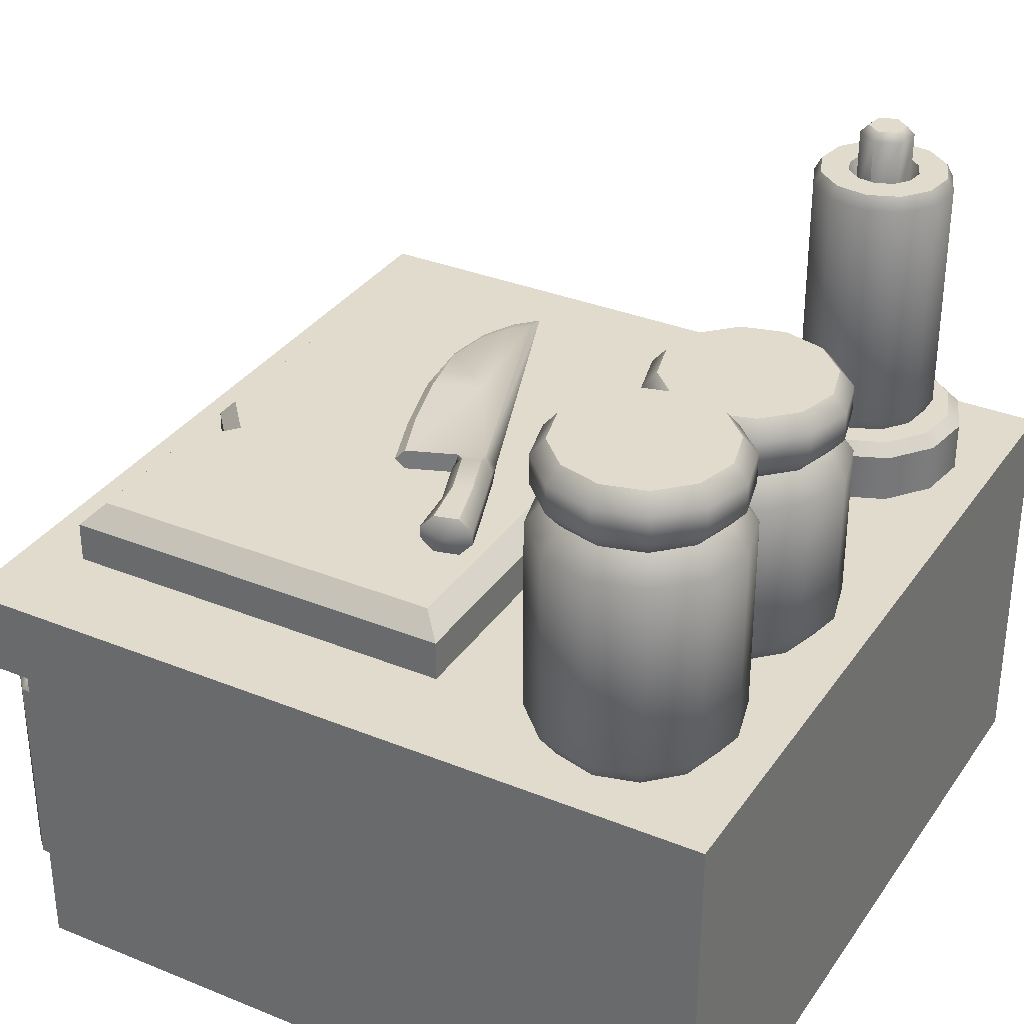
<metadata>
{"format":"obj","ext":"obj","renderer":"f3d","projection":"perspective","resolution":1024,"background":"white","views":[{"elev":33.2,"azim":119.2,"up":"+Y"}]}
</metadata>
<code>
o kitchencounter_straight_decorated_styleB_Cube.025
v -1 0 0.8
v -1 0.8 0.8
v -1 0 -1
v -1 0.8 -1
v 1 0 0.8
v 1 0.8 0.8
v 1 0 -1
v 1 0.8 -1
v -1 1 0.95
v -1 1 -1
v 1 1 -1
v 1 1 0.95
v 1 0.95 1
v -1 0.95 1
v 1 0.85 1
v 1 0.8 0.95
v -1 0.8 0.95
v -1 0.85 1
v 0.04 0.1 0.91
v 0.04 0.14 0.95
v -0 0.14 0.91
v 0.04 0.66 0.95
v 0.04 0.7 0.91
v -0 0.66 0.91
v 0.04 0.1 0.75
v -0 0.14 0.75
v -0 0.66 0.75
v 0.04 0.7 0.75
v 0.86 0.1 0.91
v 0.9 0.14 0.91
v 0.86 0.14 0.95
v 0.86 0.7 0.91
v 0.86 0.66 0.95
v 0.9 0.66 0.91
v 0.9 0.14 0.75
v 0.86 0.1 0.75
v 0.86 0.7 0.75
v 0.9 0.66 0.75
v -0.86 0.1 0.91
v -0.86 0.14 0.95
v -0.9 0.14 0.91
v -0.86 0.66 0.95
v -0.86 0.7 0.91
v -0.9 0.66 0.91
v -0.86 0.1 0.75
v -0.9 0.14 0.75
v -0.9 0.66 0.75
v -0.86 0.7 0.75
v -0.04 0.1 0.91
v -0.04 0.14 0.95
v -0.04 0.7 0.91
v -0.04 0.66 0.95
v -0.04 0.1 0.75
v -0.04 0.7 0.75
v -0.15 0.55 1.042
v -0.204 0.604 0.9868
v -0.2263 0.55 0.9868
v -0.204 0.496 0.9868
v -0.15 0.4737 0.9868
v -0.09602 0.496 0.9868
v -0.07366 0.55 0.9868
v -0.09602 0.604 0.9868
v -0.15 0.6263 0.9868
v -0.1918 0.5918 1.024
v -0.1918 0.5918 0.9495
v -0.2091 0.55 1.024
v -0.2091 0.55 0.9495
v -0.1918 0.5082 1.024
v -0.1918 0.5082 0.9495
v -0.15 0.4909 1.024
v -0.15 0.4909 0.9495
v -0.1082 0.5082 1.024
v -0.1082 0.5082 0.9495
v -0.09094 0.55 1.024
v -0.09094 0.55 0.9495
v -0.1082 0.5918 1.024
v -0.1082 0.5918 0.9495
v -0.15 0.6091 1.024
v -0.15 0.6091 0.9495
v 0.15 0.55 1.042
v 0.09602 0.604 0.9868
v 0.07366 0.55 0.9868
v 0.09602 0.496 0.9868
v 0.15 0.4737 0.9868
v 0.204 0.496 0.9868
v 0.2263 0.55 0.9868
v 0.204 0.604 0.9868
v 0.15 0.6263 0.9868
v 0.1082 0.5918 1.024
v 0.1082 0.5918 0.9495
v 0.09094 0.55 1.024
v 0.09094 0.55 0.9495
v 0.1082 0.5082 1.024
v 0.1082 0.5082 0.9495
v 0.15 0.4909 1.024
v 0.15 0.4909 0.9495
v 0.1918 0.5082 1.024
v 0.1918 0.5082 0.9495
v 0.2091 0.55 1.024
v 0.2091 0.55 0.9495
v 0.1918 0.5918 1.024
v 0.1918 0.5918 0.9495
v 0.15 0.6091 1.024
v 0.15 0.6091 0.9495
v -0.75 1 0.8
v -0.75 1 -0.2
v 0.75 1 0.8
v 0.75 1 -0.2
v -0.7 1.15 0.75
v -0.75 1.1 0.8
v -0.7 1.15 -0.15
v -0.75 1.1 -0.2
v 0.7 1.15 0.75
v 0.75 1.1 0.8
v 0.7 1.15 -0.15
v 0.75 1.1 -0.2
v 0.3551 1 0.8
v 0.151 1 0.8
v 0.253 1 0.7138
v 0.151 1.15 0.75
v 0.3551 1.15 0.75
v 0.253 1.15 0.6638
v 0.3551 1.1 0.8
v 0.151 1.1 0.8
v 0.253 1.1 0.7138
v 0.519 1.208 -0.0867
v 0.3682 1.152 -0.0237
v 0.3485 1.187 -0.09498
v 0.3528 1.252 -0.06905
v 0.3475 1.217 -0.09459
v 0.3562 1.152 -0.07037
v 0.3735 1.186 0.001842
v 0.1951 1.195 0.07039
v 0.1912 1.22 0.06293
v 0.1929 1.17 0.06227
v 0.1671 1.22 0.000248
v 0.159 1.195 -0.02342
v 0.1689 1.17 -0.000413
v 0.3648 1.252 -0.02237
v 0.2487 1.195 0.2099
v -0.5789 1.165 0.26
v -0.526 1.167 0.3066
v 0.07881 1.188 0.2752
v -0.4334 1.169 0.3479
v -0.3012 1.174 0.3623
v -0.1213 1.18 0.3368
v -0.1357 1.157 0.1852
v -0.1374 1.207 0.1859
v 0.2388 1.22 0.1869
v -0.4976 1.193 0.2428
v 0.08743 1.214 0.2469
v -0.4502 1.195 0.2846
v -0.3674 1.197 0.3215
v -0.249 1.201 0.3344
v -0.09168 1.207 0.302
v 0.2406 1.17 0.1863
v -0.4958 1.143 0.2422
v 0.08915 1.164 0.2463
v -0.4485 1.145 0.2839
v -0.3657 1.147 0.3209
v -0.2473 1.151 0.3337
v -0.08996 1.157 0.3014
v 0.2392 1.247 0.02514
v 0.2507 1.182 0.04846
v 0.2254 1.147 -0.02117
v 0.2138 1.212 -0.04449
v 0.2219 1.247 -0.01985
v 0.2149 1.182 -0.04489
v 0.2427 1.147 0.02382
v 0.2497 1.212 0.04886
v 0.4855 1.255 -0.11
v 0.501 1.255 -0.04992
v 0.4794 1.193 -0.143
v 0.4784 1.222 -0.1426
v 0.5043 1.159 -0.05119
v 0.4889 1.159 -0.1112
v 0.5104 1.221 -0.0181
v 0.5114 1.192 -0.01849
v 0.3724 1.217 0.002242
v 0.6784 1.6 -0.8775
v 0.6784 1.75 -0.6726
v 0.7808 1.6 -0.85
v 0.8558 1.6 -0.775
v 0.8833 1.6 -0.6726
v 0.8558 1.6 -0.5701
v 0.7808 1.6 -0.4951
v 0.6784 1.6 -0.4677
v 0.5759 1.6 -0.4951
v 0.5009 1.6 -0.5701
v 0.4735 1.6 -0.6726
v 0.5009 1.6 -0.775
v 0.5759 1.6 -0.85
v 0.6784 1 -0.6726
v 0.6784 1.54 -0.9226
v 0.6784 1.06 -0.9226
v 0.5534 1.06 -0.8891
v 0.5534 1.54 -0.8891
v 0.8034 1.54 -0.8891
v 0.8034 1.06 -0.8891
v 0.9284 1.54 -0.6726
v 0.9284 1.06 -0.6726
v 0.8949 1.06 -0.7976
v 0.8949 1.54 -0.7976
v 0.4618 1.06 -0.7976
v 0.4618 1.54 -0.7976
v 0.4284 1.06 -0.6726
v 0.4284 1.54 -0.6726
v 0.4618 1.06 -0.5476
v 0.4618 1.54 -0.5476
v 0.5534 1.06 -0.456
v 0.5534 1.54 -0.456
v 0.6784 1.06 -0.4226
v 0.6784 1.54 -0.4226
v 0.8034 1.06 -0.456
v 0.8034 1.54 -0.456
v 0.8949 1.06 -0.5476
v 0.8949 1.54 -0.5476
v 0.6784 1.641 -0.9122
v 0.6784 1.709 -0.9122
v 0.7982 1.709 -0.8801
v 0.7982 1.641 -0.8801
v 0.8859 1.709 -0.7924
v 0.8859 1.641 -0.7924
v 0.918 1.709 -0.6726
v 0.918 1.641 -0.6726
v 0.8859 1.709 -0.5527
v 0.8859 1.641 -0.5527
v 0.7982 1.709 -0.465
v 0.7982 1.641 -0.465
v 0.6784 1.709 -0.4329
v 0.6784 1.641 -0.4329
v 0.5585 1.709 -0.465
v 0.5585 1.641 -0.465
v 0.4708 1.709 -0.5527
v 0.4708 1.641 -0.5527
v 0.4387 1.709 -0.6726
v 0.4387 1.641 -0.6726
v 0.4708 1.709 -0.7924
v 0.4708 1.641 -0.7924
v 0.5585 1.709 -0.8801
v 0.5585 1.641 -0.8801
v 0.7808 1.75 -0.85
v 0.6784 1.75 -0.8775
v 0.8558 1.75 -0.775
v 0.8833 1.75 -0.6726
v 0.8558 1.75 -0.5701
v 0.7808 1.75 -0.4951
v 0.6784 1.75 -0.4677
v 0.5759 1.75 -0.4951
v 0.5009 1.75 -0.5701
v 0.4735 1.75 -0.6726
v 0.5009 1.75 -0.775
v 0.5759 1.75 -0.85
v 0.6784 1 -0.8775
v 0.7808 1 -0.85
v 0.8558 1 -0.775
v 0.8833 1 -0.6726
v 0.8558 1 -0.5701
v 0.7808 1 -0.4951
v 0.6784 1 -0.4677
v 0.5759 1 -0.4951
v 0.5009 1 -0.5701
v 0.4735 1 -0.6726
v 0.5009 1 -0.775
v 0.5759 1 -0.85
v 0.1652 1.5 -0.8824
v 0.1652 1.65 -0.6775
v 0.2677 1.5 -0.855
v 0.3427 1.5 -0.78
v 0.3701 1.5 -0.6775
v 0.3427 1.5 -0.5751
v 0.2677 1.5 -0.5001
v 0.1652 1.5 -0.4726
v 0.06277 1.5 -0.5001
v -0.01223 1.5 -0.5751
v -0.03968 1.5 -0.6775
v -0.01223 1.5 -0.78
v 0.06277 1.5 -0.855
v 0.1652 1 -0.6775
v 0.1652 1.44 -0.9275
v 0.1652 1.06 -0.9275
v 0.04022 1.06 -0.894
v 0.04022 1.44 -0.894
v 0.2902 1.44 -0.894
v 0.2902 1.06 -0.894
v 0.4152 1.44 -0.6775
v 0.4152 1.06 -0.6775
v 0.3817 1.06 -0.8025
v 0.3817 1.44 -0.8025
v -0.05128 1.06 -0.8025
v -0.05128 1.44 -0.8025
v -0.08478 1.06 -0.6775
v -0.08478 1.44 -0.6775
v -0.003311 1.165 -0.5046
v -0.003311 1.37 -0.5046
v 0.04022 1.165 -0.461
v 0.04022 1.37 -0.461
v 0.1652 1.165 -0.4275
v 0.1652 1.37 -0.4275
v 0.2902 1.165 -0.461
v 0.2902 1.37 -0.461
v 0.3338 1.165 -0.5046
v 0.3338 1.37 -0.5046
v 0.1652 1.541 -0.9172
v 0.1652 1.609 -0.9172
v 0.2851 1.609 -0.8851
v 0.2851 1.541 -0.8851
v 0.3728 1.609 -0.7974
v 0.3728 1.541 -0.7974
v 0.4049 1.609 -0.6775
v 0.4049 1.541 -0.6775
v 0.3728 1.609 -0.5577
v 0.3728 1.541 -0.5577
v 0.2851 1.609 -0.47
v 0.2851 1.541 -0.47
v 0.1652 1.609 -0.4379
v 0.1652 1.541 -0.4379
v 0.04539 1.609 -0.47
v 0.04539 1.541 -0.47
v -0.04233 1.609 -0.5577
v -0.04233 1.541 -0.5577
v -0.07444 1.609 -0.6775
v -0.07444 1.541 -0.6775
v -0.04233 1.609 -0.7974
v -0.04233 1.541 -0.7974
v 0.04539 1.609 -0.8851
v 0.04539 1.541 -0.8851
v 0.2677 1.65 -0.855
v 0.1652 1.65 -0.8824
v 0.3427 1.65 -0.78
v 0.3701 1.65 -0.6775
v 0.3427 1.65 -0.5751
v 0.2677 1.65 -0.5001
v 0.1652 1.65 -0.4726
v 0.06277 1.65 -0.5001
v -0.01223 1.65 -0.5751
v -0.03968 1.65 -0.6775
v -0.01223 1.65 -0.78
v 0.06277 1.65 -0.855
v 0.1652 1 -0.8824
v 0.2677 1 -0.855
v 0.3427 1 -0.78
v 0.3701 1 -0.6775
v 0.3427 1 -0.5751
v 0.2677 1 -0.5001
v 0.1652 1 -0.4726
v 0.06277 1 -0.5001
v -0.01223 1 -0.5751
v -0.03968 1 -0.6775
v -0.01223 1 -0.78
v 0.06277 1 -0.855
v -0.05128 1.06 -0.5525
v -0.05128 1.44 -0.5525
v 0.3817 1.06 -0.5525
v 0.3817 1.44 -0.5525
v 0.2902 1.44 -0.461
v 0.2902 1.06 -0.461
v 0.1652 1.44 -0.4275
v 0.1652 1.06 -0.4275
v 0.04022 1.44 -0.461
v 0.04022 1.06 -0.461
v -0.6532 1 -0.6532
v -0.6726 1.15 -0.81
v -0.5916 1.15 -0.7987
v -0.5271 1.15 -0.7484
v -0.4963 1.15 -0.6726
v -0.5076 1.15 -0.5916
v -0.5579 1.15 -0.5271
v -0.6337 1.15 -0.4963
v -0.7147 1.15 -0.5076
v -0.7793 1.15 -0.5579
v -0.81 1.15 -0.6337
v -0.7987 1.15 -0.7147
v -0.7484 1.15 -0.7793
v -0.613 1.722 -0.7047
v -0.6777 1.722 -0.7137
v -0.5885 1.722 -0.6441
v -0.6286 1.722 -0.5926
v -0.6933 1.722 -0.6017
v -0.7179 1.722 -0.6622
v -0.5916 1.8 -0.7987
v -0.6726 1.8 -0.81
v -0.5271 1.8 -0.7484
v -0.4963 1.8 -0.6726
v -0.5076 1.8 -0.5916
v -0.5579 1.8 -0.5271
v -0.6337 1.8 -0.4963
v -0.7147 1.8 -0.5076
v -0.7793 1.8 -0.5579
v -0.81 1.8 -0.6337
v -0.7987 1.8 -0.7147
v -0.7484 1.8 -0.7793
v -0.619 1.8 -0.7339
v -0.664 1.8 -0.7402
v -0.5832 1.8 -0.706
v -0.5661 1.8 -0.664
v -0.5724 1.8 -0.619
v -0.6003 1.8 -0.5832
v -0.6424 1.8 -0.5661
v -0.6873 1.8 -0.5724
v -0.7231 1.8 -0.6003
v -0.7402 1.8 -0.6424
v -0.7339 1.8 -0.6873
v -0.706 1.8 -0.7231
v -0.6532 1.914 -0.6532
v -0.613 1.895 -0.7047
v -0.6777 1.895 -0.7137
v -0.5885 1.895 -0.6441
v -0.6286 1.895 -0.5926
v -0.6933 1.895 -0.6017
v -0.7179 1.895 -0.6622
v -0.6705 1.914 -0.6959
v -0.6248 1.914 -0.6896
v -0.6075 1.914 -0.6468
v -0.6358 1.914 -0.6104
v -0.6815 1.914 -0.6168
v -0.6989 1.914 -0.6595
v -0.5674 1.15 -0.8558
v -0.5557 1.121 -0.8834
v -0.6839 1.121 -0.9013
v -0.6802 1.15 -0.8715
v -0.4776 1.15 -0.7858
v -0.4537 1.121 -0.8038
v -0.4348 1.15 -0.6802
v -0.4051 1.121 -0.6839
v -0.4506 1.15 -0.5674
v -0.4229 1.121 -0.5557
v -0.5206 1.15 -0.4776
v -0.5025 1.121 -0.4537
v -0.6261 1.15 -0.4348
v -0.6224 1.121 -0.4051
v -0.7389 1.15 -0.4506
v -0.7506 1.121 -0.4229
v -0.8287 1.15 -0.5206
v -0.8527 1.121 -0.5025
v -0.8715 1.15 -0.6261
v -0.9013 1.121 -0.6224
v -0.8558 1.15 -0.7389
v -0.8834 1.121 -0.7506
v -0.7858 1.15 -0.8287
v -0.8038 1.121 -0.8527
v -0.6316 1.183 -0.4791
v -0.6316 1.767 -0.4791
v -0.7215 1.767 -0.4917
v -0.7215 1.183 -0.4917
v -0.4791 1.183 -0.6747
v -0.4791 1.767 -0.6747
v -0.4917 1.767 -0.5848
v -0.4917 1.183 -0.5848
v -0.8147 1.183 -0.7215
v -0.8147 1.767 -0.7215
v -0.7589 1.767 -0.7931
v -0.7589 1.183 -0.7931
v -0.6747 1.183 -0.8272
v -0.6747 1.767 -0.8272
v -0.5848 1.767 -0.8147
v -0.5848 1.183 -0.8147
v -0.7931 1.767 -0.5475
v -0.7931 1.183 -0.5475
v -0.5475 1.767 -0.5132
v -0.5475 1.183 -0.5132
v -0.5132 1.767 -0.7589
v -0.5132 1.183 -0.7589
v -0.8272 1.767 -0.6316
v -0.8272 1.183 -0.6316
v -0.6839 1 -0.9013
v -0.5557 1 -0.8834
v -0.4537 1 -0.8038
v -0.4051 1 -0.6839
v -0.4229 1 -0.5557
v -0.5025 1 -0.4537
v -0.6224 1 -0.4051
v -0.7506 1 -0.4229
v -0.8527 1 -0.5025
v -0.9013 1 -0.6224
v -0.8834 1 -0.7506
v -0.8038 1 -0.8527
f 1 2 4 3
f 3 4 8 7
f 7 8 6 5
f 5 6 2 1
f 3 7 5 1
f 6 8 11 12
f 11 10 9 12
f 4 2 9 10
f 8 4 10 11
f 18 15 13 14
f 2 17 9
f 12 9 14 13
f 15 18 17 16
f 2 6 16 17
f 17 18 14 9
f 16 6 12
f 31 33 22 20
f 37 28 23 32
f 35 38 34 30
f 19 20 21
f 22 23 24
f 29 30 31
f 32 33 34
f 25 19 21 26
f 20 22 24 21
f 23 28 27 24
f 29 36 35 30
f 37 32 34 38
f 33 31 30 34
f 19 29 31 20
f 32 23 22 33
f 25 36 29 19
f 50 52 42 40
f 54 48 43 51
f 41 44 47 46
f 39 40 41
f 42 43 44
f 49 21 50
f 51 52 24
f 45 39 41 46
f 40 42 44 41
f 43 48 47 44
f 49 53 26 21
f 54 51 24 27
f 52 50 21 24
f 39 49 50 40
f 51 43 42 52
f 45 53 49 39
f 15 16 12 13
f 76 78 55
f 77 62 61 75
f 67 57 56 65
f 71 59 58 69
f 61 74 72 60
f 63 78 76 62
f 58 68 66 57
f 56 64 78 63
f 57 66 64 56
f 59 70 68 58
f 79 63 62 77
f 78 64 55
f 73 60 59 71
f 60 72 70 59
f 65 56 63 79
f 72 74 55
f 62 76 74 61
f 69 58 57 67
f 75 61 60 73
f 68 70 55
f 66 68 55
f 70 72 55
f 64 66 55
f 74 76 55
f 101 103 80
f 102 87 86 100
f 92 82 81 90
f 96 84 83 94
f 86 99 97 85
f 88 103 101 87
f 83 93 91 82
f 81 89 103 88
f 82 91 89 81
f 84 95 93 83
f 104 88 87 102
f 103 89 80
f 98 85 84 96
f 85 97 95 84
f 90 81 88 104
f 97 99 80
f 87 101 99 86
f 94 83 82 92
f 100 86 85 98
f 93 95 80
f 91 93 80
f 95 97 80
f 89 91 80
f 99 101 80
f 108 116 114 107
f 105 110 112 106
f 113 115 122
f 106 112 116 108
f 120 124 125 122
f 109 120 122
f 113 121 123 114
f 118 124 110 105
f 115 111 122
f 113 114 116 115
f 105 106 119
f 106 108 119
f 124 118 119 125
f 125 119 117 123
f 122 125 123 121
f 109 110 124 120
f 107 114 123 117
f 111 112 110 109
f 107 117 119
f 115 116 112 111
f 118 105 119
f 108 107 119
f 111 109 122
f 121 113 122
f 167 136 134 163
f 168 137 166
f 169 135 138 165
f 163 134 133 170
f 170 133 164
f 141 150 136 137
f 137 138 157 141
f 145 161 162 146
f 142 159 160 144
f 143 158 156 140
f 146 162 158 143
f 144 160 161 145
f 141 157 159 142
f 146 155 154 145
f 144 153 152 142
f 140 149 151 143
f 133 134 149 140
f 143 151 155 146
f 145 154 153 144
f 142 152 150 141
f 148 134 136
f 148 136 150
f 148 151 149
f 148 150 152
f 148 152 153
f 148 153 154
f 148 154 155
f 148 155 151
f 147 135 156
f 147 157 138
f 147 156 158
f 147 159 157
f 147 160 159
f 147 161 160
f 147 162 161
f 147 158 162
f 136 167 166 137
f 129 171 174 130
f 137 168 165 138
f 128 173 176 131
f 135 169 164 133
f 127 175 178 132
f 179 170 164 132
f 139 163 170 179
f 127 169 165 131
f 128 168 166 130
f 129 167 163 139
f 140 156 135 133
f 149 134 148
f 138 135 147
f 169 127 132 164
f 126 171 172
f 126 173 174
f 126 175 176
f 126 172 177
f 126 178 175
f 126 176 173
f 126 174 171
f 126 177 178
f 177 179 132 178
f 172 139 179 177
f 175 127 131 176
f 173 128 130 174
f 171 129 139 172
f 168 128 131 165
f 167 129 130 166
f 219 243 242 220
f 220 242 244 222
f 222 244 245 224
f 224 245 246 226
f 226 246 247 228
f 228 247 248 230
f 230 248 249 232
f 232 249 250 234
f 234 250 251 236
f 236 251 252 238
f 238 252 253 240
f 240 253 243 219
f 196 195 254 265
f 195 199 255 254
f 202 201 257 256
f 204 196 265 264
f 199 202 256 255
f 206 204 264 263
f 208 206 263 262
f 210 208 262 261
f 212 210 261 260
f 214 212 260 259
f 216 214 259 258
f 201 216 258 257
f 184 185 217 200
f 214 216 217 215
f 185 186 215 217
f 212 214 215 213
f 186 187 213 215
f 210 212 213 211
f 187 188 211 213
f 208 210 211 209
f 188 189 209 211
f 206 208 209 207
f 189 190 207 209
f 204 206 207 205
f 190 191 205 207
f 202 199 198 203
f 182 183 203 198
f 196 204 205 197
f 191 192 197 205
f 200 201 202 203
f 183 184 200 203
f 198 199 195 194
f 180 182 198 194
f 194 195 196 197
f 192 180 194 197
f 192 241 218 180
f 241 240 219 218
f 191 239 241 192
f 239 238 240 241
f 190 237 239 191
f 237 236 238 239
f 189 235 237 190
f 235 234 236 237
f 188 233 235 189
f 233 232 234 235
f 187 231 233 188
f 231 230 232 233
f 186 229 231 187
f 229 228 230 231
f 185 227 229 186
f 227 226 228 229
f 184 225 227 185
f 225 224 226 227
f 183 223 225 184
f 223 222 224 225
f 182 221 223 183
f 221 220 222 223
f 180 218 221 182
f 218 219 220 221
f 181 242 243
f 181 244 242
f 181 245 244
f 181 246 245
f 181 247 246
f 181 248 247
f 181 249 248
f 181 250 249
f 181 251 250
f 181 252 251
f 181 253 252
f 181 243 253
f 193 254 255
f 193 255 256
f 193 256 257
f 193 257 258
f 193 258 259
f 193 259 260
f 193 260 261
f 193 261 262
f 193 262 263
f 193 263 264
f 193 264 265
f 193 265 254
f 216 201 200 217
f 305 329 328 306
f 306 328 330 308
f 308 330 331 310
f 310 331 332 312
f 312 332 333 314
f 314 333 334 316
f 316 334 335 318
f 318 335 336 320
f 320 336 337 322
f 322 337 338 324
f 324 338 339 326
f 326 339 329 305
f 282 281 340 351
f 281 285 341 340
f 288 287 343 342
f 290 282 351 350
f 285 288 342 341
f 292 290 350 349
f 352 292 349 348
f 361 352 348 347
f 359 361 347 346
f 357 359 346 345
f 354 357 345 344
f 287 354 344 343
f 270 271 355 286
f 300 302 303 301
f 271 272 356 355
f 298 300 301 299
f 272 273 358 356
f 296 298 299 297
f 273 274 360 358
f 294 296 297 295
f 274 275 353 360
f 292 352 353 293
f 275 276 293 353
f 290 292 293 291
f 276 277 291 293
f 288 285 284 289
f 268 269 289 284
f 282 290 291 283
f 277 278 283 291
f 286 287 288 289
f 269 270 286 289
f 284 285 281 280
f 266 268 284 280
f 280 281 282 283
f 278 266 280 283
f 278 327 304 266
f 327 326 305 304
f 277 325 327 278
f 325 324 326 327
f 276 323 325 277
f 323 322 324 325
f 275 321 323 276
f 321 320 322 323
f 274 319 321 275
f 319 318 320 321
f 273 317 319 274
f 317 316 318 319
f 272 315 317 273
f 315 314 316 317
f 271 313 315 272
f 313 312 314 315
f 270 311 313 271
f 311 310 312 313
f 269 309 311 270
f 309 308 310 311
f 268 307 309 269
f 307 306 308 309
f 266 304 307 268
f 304 305 306 307
f 267 328 329
f 267 330 328
f 267 331 330
f 267 332 331
f 267 333 332
f 267 334 333
f 267 335 334
f 267 336 335
f 267 337 336
f 267 338 337
f 267 339 338
f 267 329 339
f 279 340 341
f 279 341 342
f 279 342 343
f 279 343 344
f 279 344 345
f 279 345 346
f 279 346 347
f 279 347 348
f 279 348 349
f 279 349 350
f 279 350 351
f 279 351 340
f 354 287 286 355
f 294 295 353 352
f 303 302 354 355
f 301 303 355 356
f 302 300 357 354
f 299 301 356 358
f 300 298 359 357
f 297 299 358 360
f 298 296 361 359
f 295 297 360 353
f 296 294 352 361
f 467 419 423 468
f 364 365 422 418
f 365 366 424 422
f 366 367 426 424
f 367 368 428 426
f 368 369 430 428
f 369 370 432 430
f 370 371 434 432
f 371 372 436 434
f 372 373 438 436
f 444 443 387 388
f 373 374 440 438
f 374 363 421 440
f 466 420 419 467
f 477 441 420 466
f 469 425 427 470
f 470 427 429 471
f 471 429 431 472
f 472 431 433 473
f 473 433 435 474
f 474 435 437 475
f 475 437 439 476
f 476 439 441 477
f 468 423 425 469
f 379 378 409 410
f 448 447 384 385
f 452 451 391 392
f 456 455 382 381
f 458 444 388 389
f 460 448 385 386
f 455 452 392 382
f 462 456 381 383
f 464 458 389 390
f 443 460 386 387
f 447 462 383 384
f 451 464 390 391
f 394 393 381 382
f 393 395 383 381
f 395 396 384 383
f 396 397 385 384
f 397 398 386 385
f 398 399 387 386
f 399 400 388 387
f 400 401 389 388
f 401 402 390 389
f 402 403 391 390
f 403 404 392 391
f 404 394 382 392
f 376 375 393 394
f 375 395 393
f 375 377 396 395
f 377 397 396
f 377 378 398 397
f 378 399 398
f 378 379 400 399
f 379 401 400
f 379 380 402 401
f 380 403 402
f 380 376 404 403
f 376 394 404
f 376 380 411 407
f 378 377 408 409
f 380 379 410 411
f 377 375 406 408
f 406 407 412 413
f 408 406 413 414
f 409 408 414 415
f 410 409 415 416
f 411 410 416 417
f 407 411 417 412
f 375 376 407 406
f 405 413 412
f 405 414 413
f 405 415 414
f 405 416 415
f 405 417 416
f 405 412 417
f 419 420 421 418
f 423 419 418 422
f 425 423 422 424
f 427 425 424 426
f 429 427 426 428
f 431 429 428 430
f 433 431 430 432
f 435 433 432 434
f 437 435 434 436
f 439 437 436 438
f 441 439 438 440
f 420 441 440 421
f 363 364 418 421
f 373 372 465 450
f 450 465 464 451
f 366 365 463 446
f 446 463 462 447
f 369 368 461 442
f 442 461 460 443
f 372 371 459 465
f 465 459 458 464
f 365 364 457 463
f 463 457 456 462
f 363 374 453 454
f 454 453 452 455
f 368 367 449 461
f 461 449 448 460
f 371 370 445 459
f 459 445 444 458
f 364 363 454 457
f 457 454 455 456
f 374 373 450 453
f 453 450 451 452
f 367 366 446 449
f 449 446 447 448
f 370 369 442 445
f 445 442 443 444
f 362 466 467
f 362 467 468
f 362 468 469
f 362 469 470
f 362 470 471
f 362 471 472
f 362 472 473
f 362 473 474
f 362 474 475
f 362 475 476
f 362 476 477
f 362 477 466

</code>
